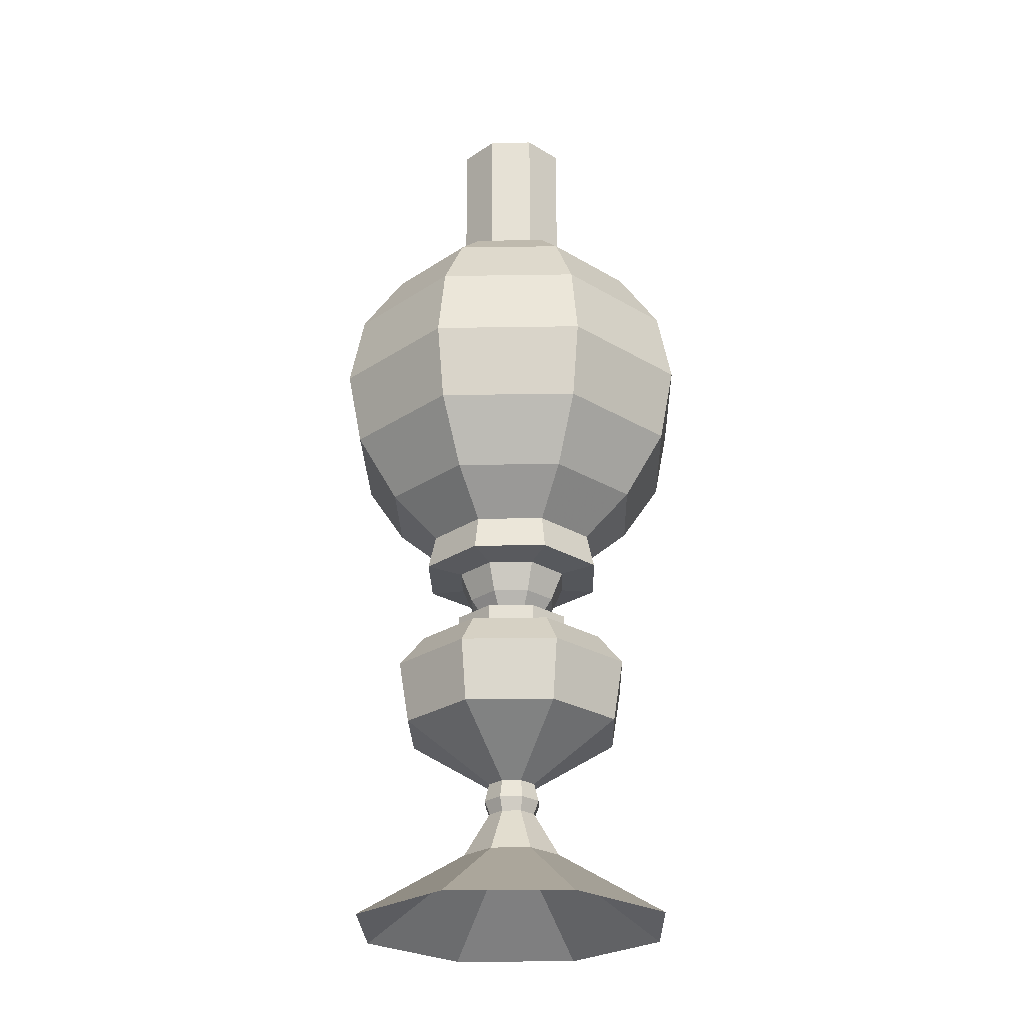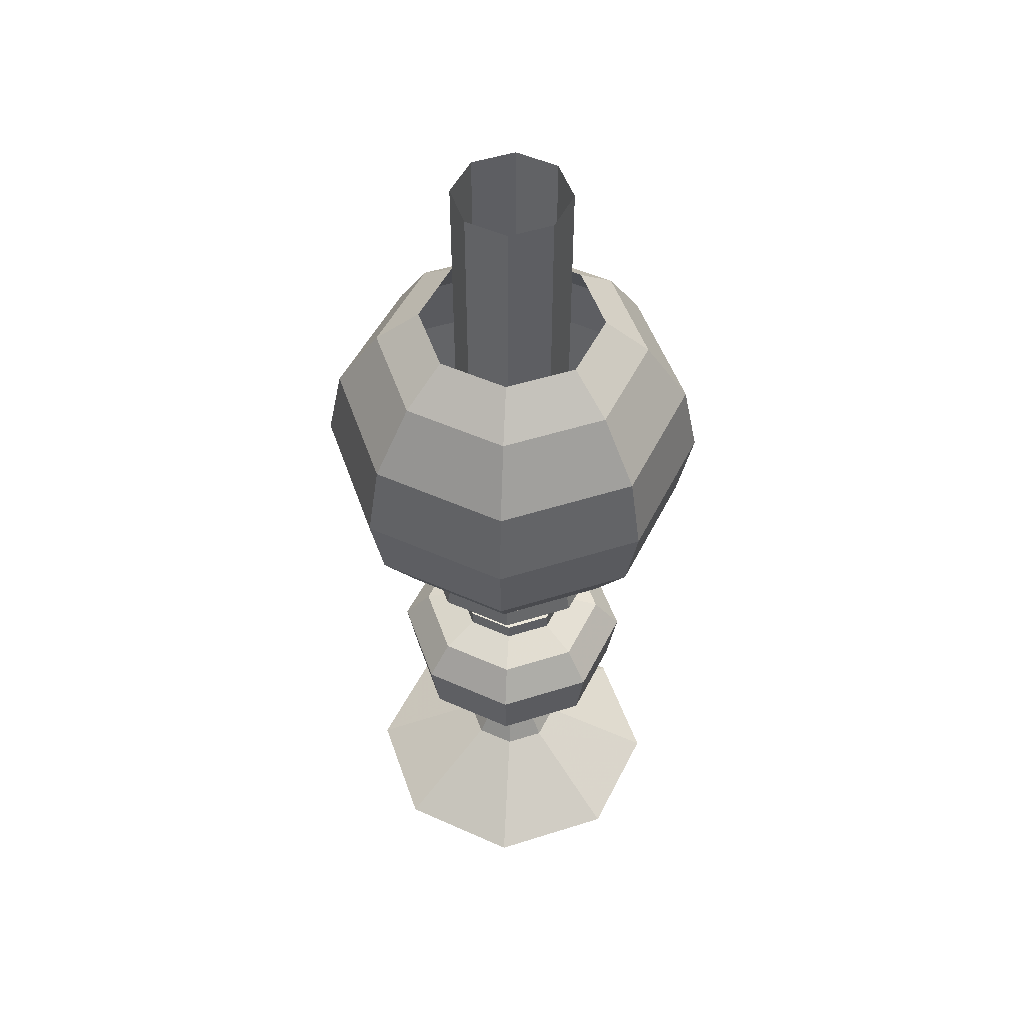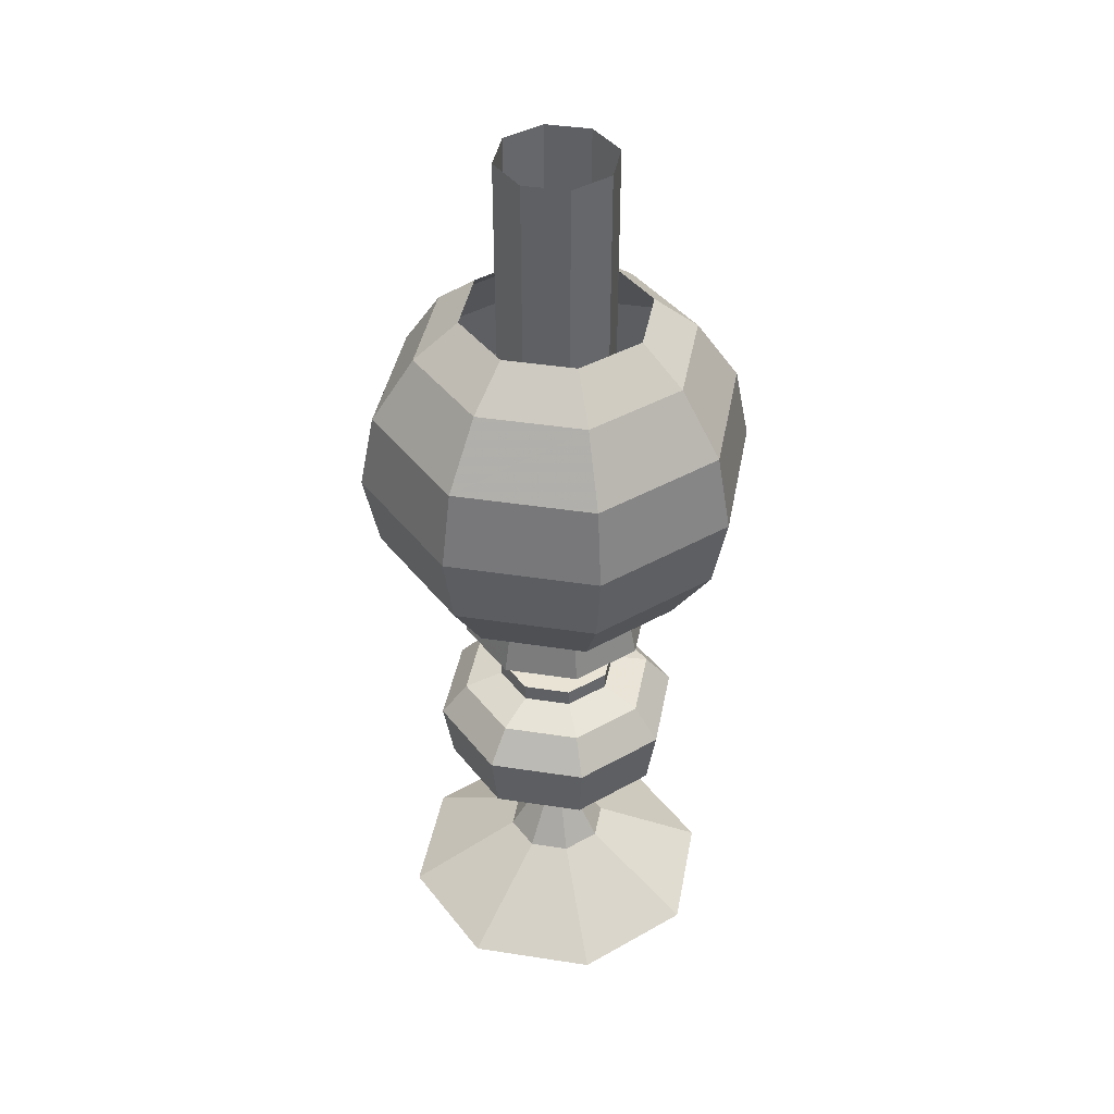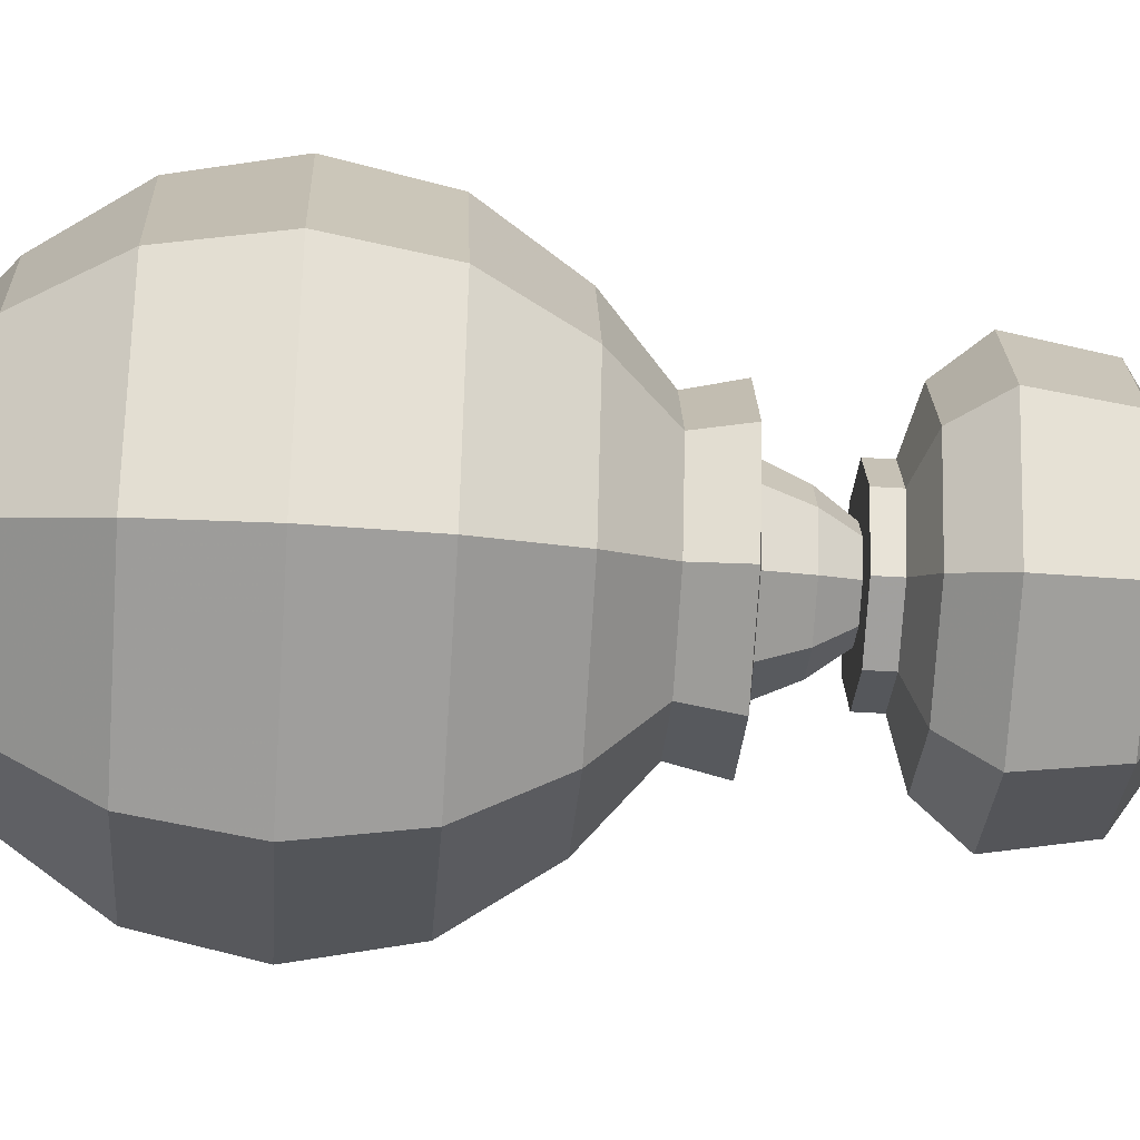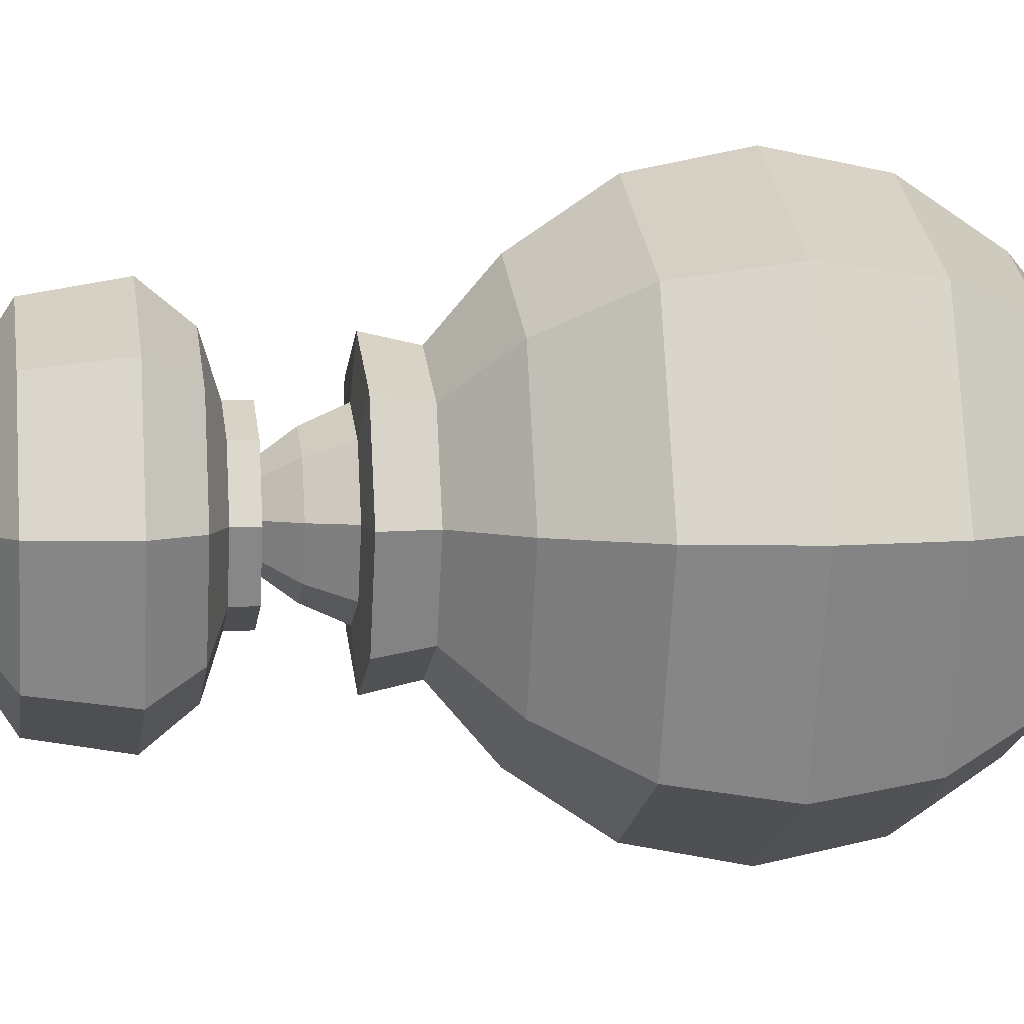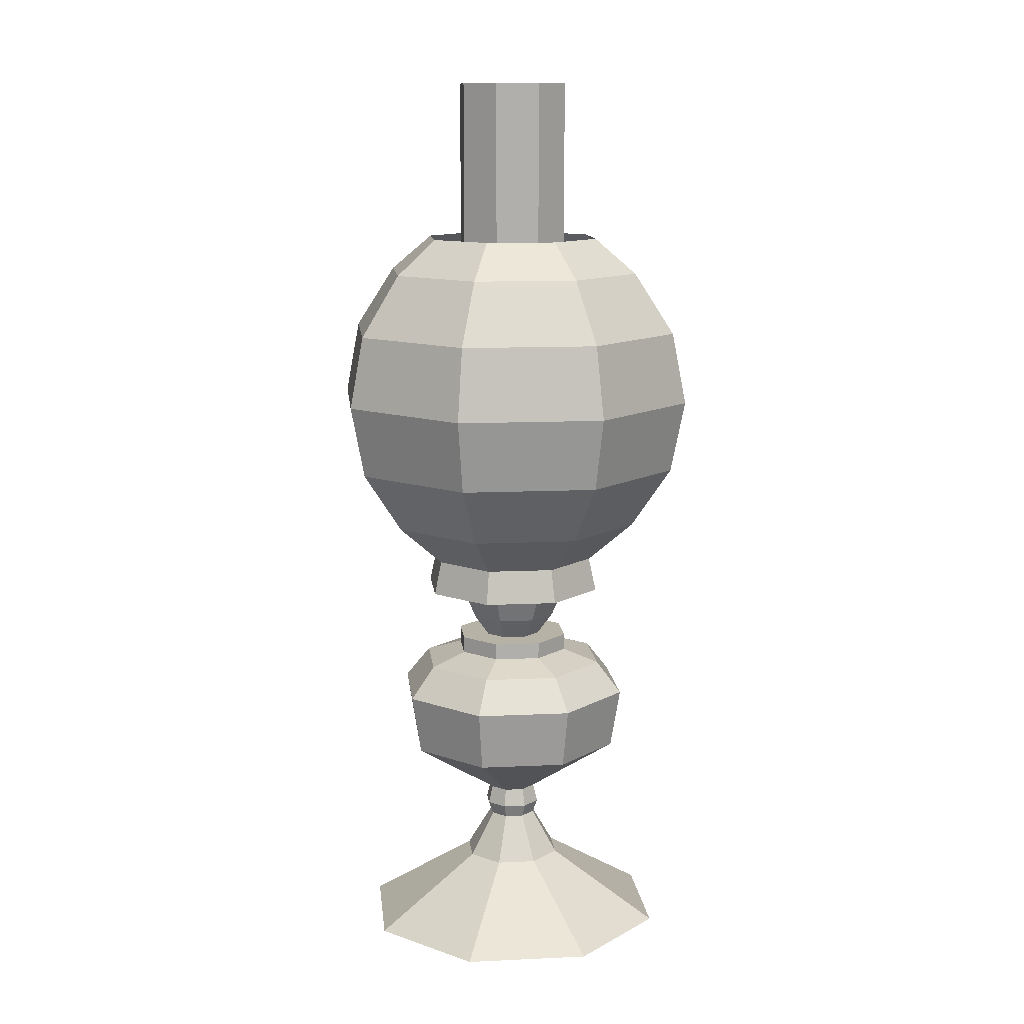
<metadata>
{"format":"obj","ext":"obj","renderer":"f3d","projection":"perspective","resolution":1024,"background":"white","views":[{"elev":-25.9,"azim":-66.1,"up":"+Y"},{"elev":50.9,"azim":138.5,"up":"+Y"},{"elev":41.3,"azim":123.1,"up":"+Y"},{"elev":-49.1,"azim":-93.8,"up":"+Z"},{"elev":5.4,"azim":82.3,"up":"+Z"},{"elev":12.2,"azim":-163.7,"up":"+Y"}]}
</metadata>
<code>
o Circle
v -0 -0.5 -0.1688
v 0.1194 -0.5 -0.1194
v 0.1688 -0.5 0
v 0.1194 -0.5 0.1194
v -0 -0.5 0.1688
v -0.1194 -0.5 0.1194
v -0.1688 -0.5 0
v -0.1194 -0.5 -0.1194
v -0.03777 -0.4281 -0.03777
v 0 -0.4281 -0.05342
v -0.05342 -0.4281 0
v -0.03777 -0.4281 0.03777
v 0 -0.4281 0.05342
v 0.03777 -0.4281 0.03777
v 0.05342 -0.4281 0
v 0.03777 -0.4281 -0.03777
v 0 -0.381 -0.02542
v 0.01798 -0.381 -0.01798
v 0.02542 -0.381 0
v 0.01798 -0.381 0.01798
v 0 -0.381 0.02542
v -0.01798 -0.381 0.01798
v -0.02542 -0.381 0
v -0.01798 -0.381 -0.01798
v -0.0218 -0.367 -0.0218
v 0 -0.367 -0.03083
v -0.03083 -0.367 0
v -0.0218 -0.367 0.0218
v 0 -0.367 0.03083
v 0.0218 -0.367 0.0218
v 0.03083 -0.367 0
v 0.0218 -0.367 -0.0218
v 0 -0.348 -0.02601
v 0.01839 -0.348 -0.01839
v 0.02601 -0.348 0
v 0.01839 -0.348 0.01839
v 0 -0.348 0.02601
v -0.01839 -0.348 0.01839
v -0.02601 -0.348 0
v -0.01839 -0.348 -0.01839
v -0.08413 -0.2883 -0.08413
v 0 -0.2883 -0.119
v -0.119 -0.2883 0
v -0.08413 -0.2883 0.08413
v 0 -0.2883 0.119
v 0.08413 -0.2883 0.08413
v 0.119 -0.2883 0
v 0.08413 -0.2883 -0.08413
v 0.0917 -0.2246 -0.0917
v 0 -0.2246 -0.1297
v 0 -0.191 -0.1023
v 0.07231 -0.191 -0.07231
v 0.1297 -0.2246 0
v 0.1023 -0.191 0
v 0.07231 -0.191 0.07231
v 0.0917 -0.2246 0.0917
v 0 -0.2246 0.1297
v 0 -0.191 0.1023
v -0.07231 -0.191 0.07231
v -0.0917 -0.2246 0.0917
v -0.1023 -0.191 0
v -0.1297 -0.2246 0
v -0.07231 -0.191 -0.07231
v -0.0917 -0.2246 -0.0917
v -0.04437 -0.1782 -0.04437
v 0 -0.1782 -0.06276
v -0.06276 -0.1782 0
v -0.04437 -0.1782 0.04437
v 0 -0.1782 0.06276
v 0.04437 -0.1782 0.04437
v 0.06276 -0.1782 0
v 0.04437 -0.1782 -0.04437
v 0 -0.1608 -0.06276
v 0.04437 -0.1608 -0.04437
v 0.06276 -0.1608 0
v 0.04437 -0.1608 0.04437
v 0 -0.1608 0.06276
v -0.04437 -0.1608 0.04437
v -0.06276 -0.1608 0
v -0.04437 -0.1608 -0.04437
v -0.02195 -0.1608 -0.02195
v 0 -0.1608 -0.03105
v -0.03105 -0.1608 0
v -0.02195 -0.1608 0.02195
v 0 -0.1608 0.03105
v 0.02195 -0.1608 0.02195
v 0.03105 -0.1608 0
v 0.02195 -0.1608 -0.02195
v 0 -0.1374 -0.04812
v 0.03403 -0.1374 -0.03403
v 0.04812 -0.1374 0
v 0.03403 -0.1374 0.03403
v 0 -0.1374 0.04812
v -0.03403 -0.1374 0.03403
v -0.04812 -0.1374 0
v -0.03403 -0.1374 -0.03403
v -0.04304 -0.1086 -0.04304
v 0 -0.1086 -0.06087
v -0.06088 -0.1086 0
v -0.04304 -0.1086 0.04304
v 0 -0.1086 0.06088
v 0.04304 -0.1086 0.04304
v 0.06088 -0.1086 0
v 0.04304 -0.1086 -0.04304
v 0 -0.105 -0.09943
v 0.07031 -0.105 -0.07031
v 0.09943 -0.105 0
v 0.07031 -0.105 0.07031
v 0 -0.105 0.09943
v -0.07031 -0.105 0.07031
v -0.09943 -0.105 0
v -0.07031 -0.105 -0.07031
v 0 0.4598 -0.05972
v 0 -0.04403 -0.05972
v -0.04223 -0.04403 -0.04223
v -0.04223 0.4598 -0.04223
v -0.05972 -0.04403 0
v -0.05972 0.4598 0
v -0.04223 -0.04403 0.04223
v -0.04223 0.4598 0.04223
v 0 -0.04403 0.05972
v 0 0.4598 0.05972
v 0.04223 -0.04403 0.04223
v 0.04223 0.4598 0.04223
v 0.05972 -0.04403 0
v 0.05972 0.4598 0
v 0.04223 -0.04403 -0.04223
v 0.04223 0.4598 -0.04223
v -0 -0.06894 -0.09137
v 0.06461 -0.06894 -0.06461
v 0.09137 -0.06894 0
v 0.06461 -0.06894 0.06461
v -0 -0.06894 0.09137
v -0.06461 -0.06894 0.06461
v -0.09137 -0.06894 0
v -0.06461 -0.06894 -0.06461
v 0.1409 -0.02592 0
v 0.09964 -0.02592 -0.09964
v 0.1302 0.03873 -0.1302
v 0.1841 0.03873 0
v 0.1409 0.115 -0.1409
v 0.1993 0.115 0
v 0.1302 0.1912 -0.1302
v 0.1841 0.1912 0
v 0.09964 0.2559 -0.09964
v 0.1409 0.2559 0
v 0.06776 0.293 -0.06776
v 0.09582 0.293 0
v 0 0.2559 -0.1409
v 0 0.293 -0.09582
v 0 0.1912 -0.1841
v 0 0.115 -0.1993
v 0 0.03873 -0.1841
v 0 -0.02592 -0.1409
v -0.09964 -0.02592 -0.09964
v -0.1302 0.03873 -0.1302
v -0.1409 0.115 -0.1409
v -0.1302 0.1912 -0.1302
v -0.09964 0.2559 -0.09964
v -0.06776 0.293 -0.06776
v -0.1409 0.2559 0
v -0.09582 0.293 0
v -0.1841 0.1912 0
v -0.1993 0.115 0
v -0.1841 0.03873 0
v -0.1409 -0.02592 0
v -0.09964 -0.02592 0.09964
v -0.1302 0.03873 0.1302
v -0.1409 0.115 0.1409
v -0.1302 0.1912 0.1302
v -0.09964 0.2559 0.09964
v -0.06776 0.293 0.06776
v 0 0.2559 0.1409
v 0 0.293 0.09582
v 0 0.1912 0.1841
v 0 0.115 0.1993
v 0 0.03873 0.1841
v 0 -0.02592 0.1409
v 0.09964 -0.02592 0.09964
v 0.1302 0.03873 0.1302
v 0.1409 0.115 0.1409
v 0.1302 0.1912 0.1302
v 0.09964 0.2559 0.09964
v 0.06776 0.293 0.06776
f 119 121 123 125 127 114 115 117
f 8 1 10 9
f 7 8 9 11
f 6 7 11 12
f 5 6 12 13
f 5 13 14 4
f 3 4 14 15
f 3 15 16 2
f 2 16 10 1
f 16 18 17 10
f 15 19 18 16
f 15 14 20 19
f 13 21 20 14
f 13 12 22 21
f 12 11 23 22
f 11 9 24 23
f 9 10 17 24
f 24 17 26 25
f 23 24 25 27
f 22 23 27 28
f 21 22 28 29
f 21 29 30 20
f 19 20 30 31
f 19 31 32 18
f 18 32 26 17
f 32 34 33 26
f 31 35 34 32
f 31 30 36 35
f 29 37 36 30
f 29 28 38 37
f 28 27 39 38
f 27 25 40 39
f 25 26 33 40
f 62 43 41 64
f 49 50 42 48
f 53 47 46 56
f 44 60 57 45
f 49 52 51 50
f 53 54 52 49
f 53 56 55 54
f 57 58 55 56
f 57 60 59 58
f 60 62 61 59
f 62 64 63 61
f 64 50 51 63
f 63 51 66 65
f 61 63 65 67
f 59 61 67 68
f 58 59 68 69
f 58 69 70 55
f 54 55 70 71
f 54 71 72 52
f 52 72 66 51
f 72 74 73 66
f 71 75 74 72
f 71 70 76 75
f 69 77 76 70
f 69 68 78 77
f 68 67 79 78
f 67 65 80 79
f 65 66 73 80
f 80 73 82 81
f 79 80 81 83
f 78 79 83 84
f 77 78 84 85
f 77 85 86 76
f 75 76 86 87
f 75 87 88 74
f 74 88 82 73
f 88 90 89 82
f 87 91 90 88
f 87 86 92 91
f 85 93 92 86
f 85 84 94 93
f 84 83 95 94
f 83 81 96 95
f 81 82 89 96
f 96 89 98 97
f 95 96 97 99
f 94 95 99 100
f 93 94 100 101
f 93 101 102 92
f 91 92 102 103
f 91 103 104 90
f 90 104 98 89
f 104 106 105 98
f 103 107 106 104
f 103 102 108 107
f 101 109 108 102
f 101 100 110 109
f 100 99 111 110
f 99 97 112 111
f 97 98 105 112
f 110 111 135 134
f 130 129 105 106
f 106 107 131 130
f 134 133 109 110
f 113 114 115 116
f 115 117 118 116
f 117 119 120 118
f 119 121 122 120
f 121 123 124 122
f 123 125 126 124
f 125 127 128 126
f 127 114 113 128
f 108 109 133 132
f 132 131 107 108
f 112 105 129 136
f 136 135 111 112
f 137 138 139 140
f 140 139 141 142
f 142 141 143 144
f 144 143 145 146
f 146 145 147 148
f 145 149 150 147
f 143 151 149 145
f 141 152 151 143
f 139 153 152 141
f 138 154 153 139
f 154 155 156 153
f 153 156 157 152
f 152 157 158 151
f 151 158 159 149
f 149 159 160 150
f 159 161 162 160
f 158 163 161 159
f 157 164 163 158
f 156 165 164 157
f 155 166 165 156
f 166 167 168 165
f 165 168 169 164
f 164 169 170 163
f 163 170 171 161
f 161 171 172 162
f 171 173 174 172
f 170 175 173 171
f 169 176 175 170
f 168 177 176 169
f 167 178 177 168
f 178 179 180 177
f 177 180 181 176
f 176 181 182 175
f 175 182 183 173
f 173 183 184 174
f 183 146 148 184
f 182 144 146 183
f 181 142 144 182
f 180 140 142 181
f 179 137 140 180
f 132 179 178 133
f 131 137 179 132
f 130 138 137 131
f 129 154 138 130
f 129 136 155 154
f 135 166 155 136
f 134 167 166 135
f 133 178 167 134
f 36 46 47 35
f 34 48 42 33
f 40 41 43 39
f 38 44 45 37
f 37 45 46 36
f 39 43 44 38
f 40 33 42 41
f 35 47 48 34
f 44 43 62 60
f 41 42 50 64
f 48 47 53 49
f 45 57 56 46
f 133 121 119 134
f 121 133 132 123
f 131 125 123 132
f 125 131 130 127
f 129 114 127 130
f 114 129 136 115
f 135 117 115 136
f 117 135 134 119

</code>
